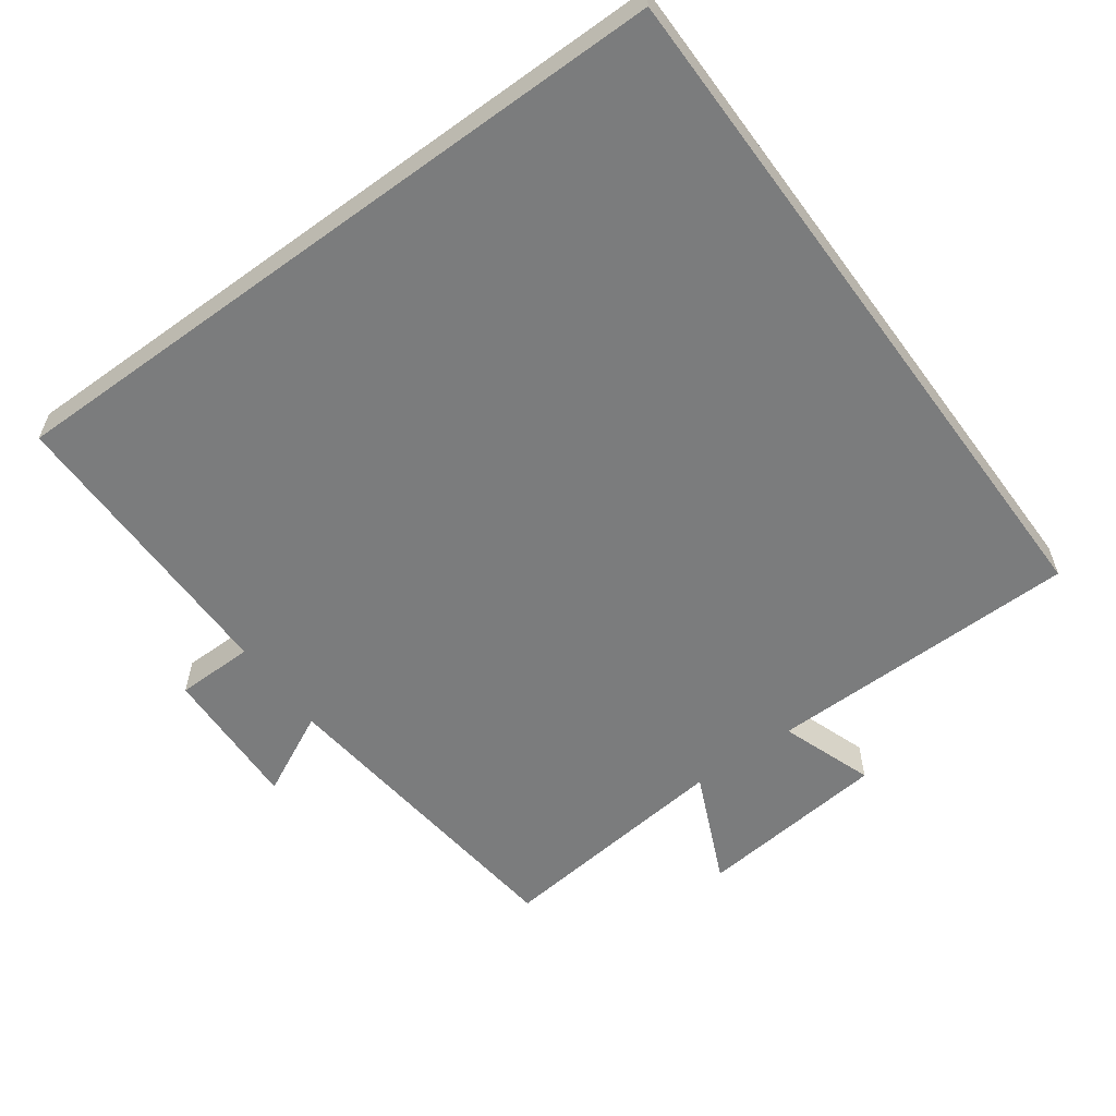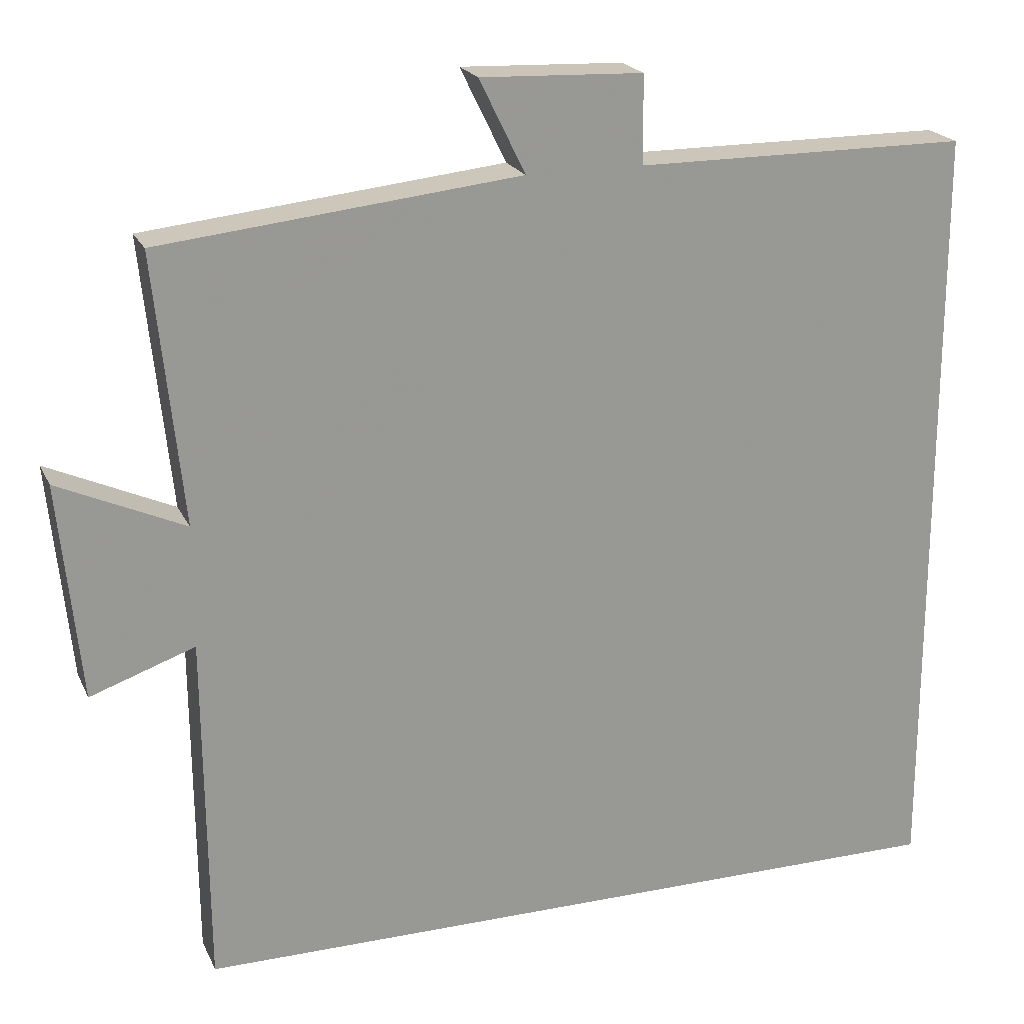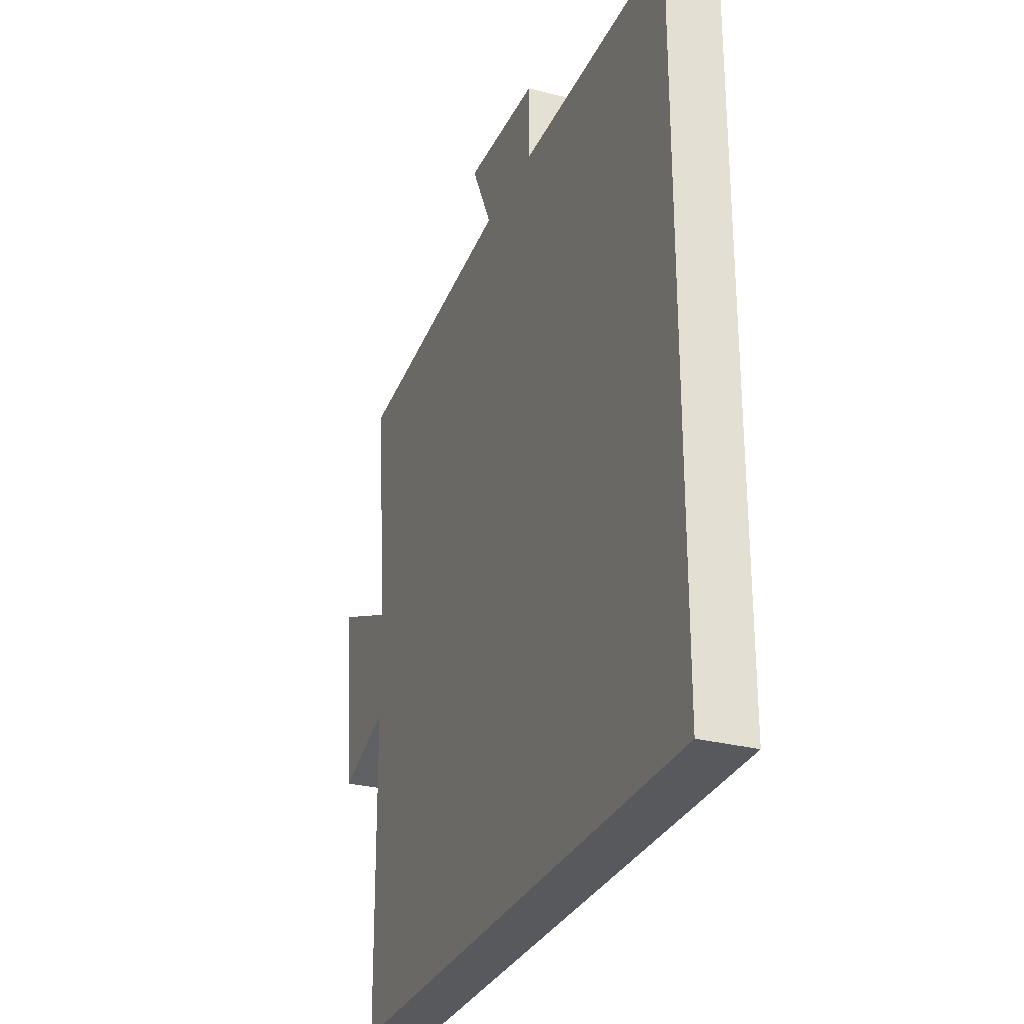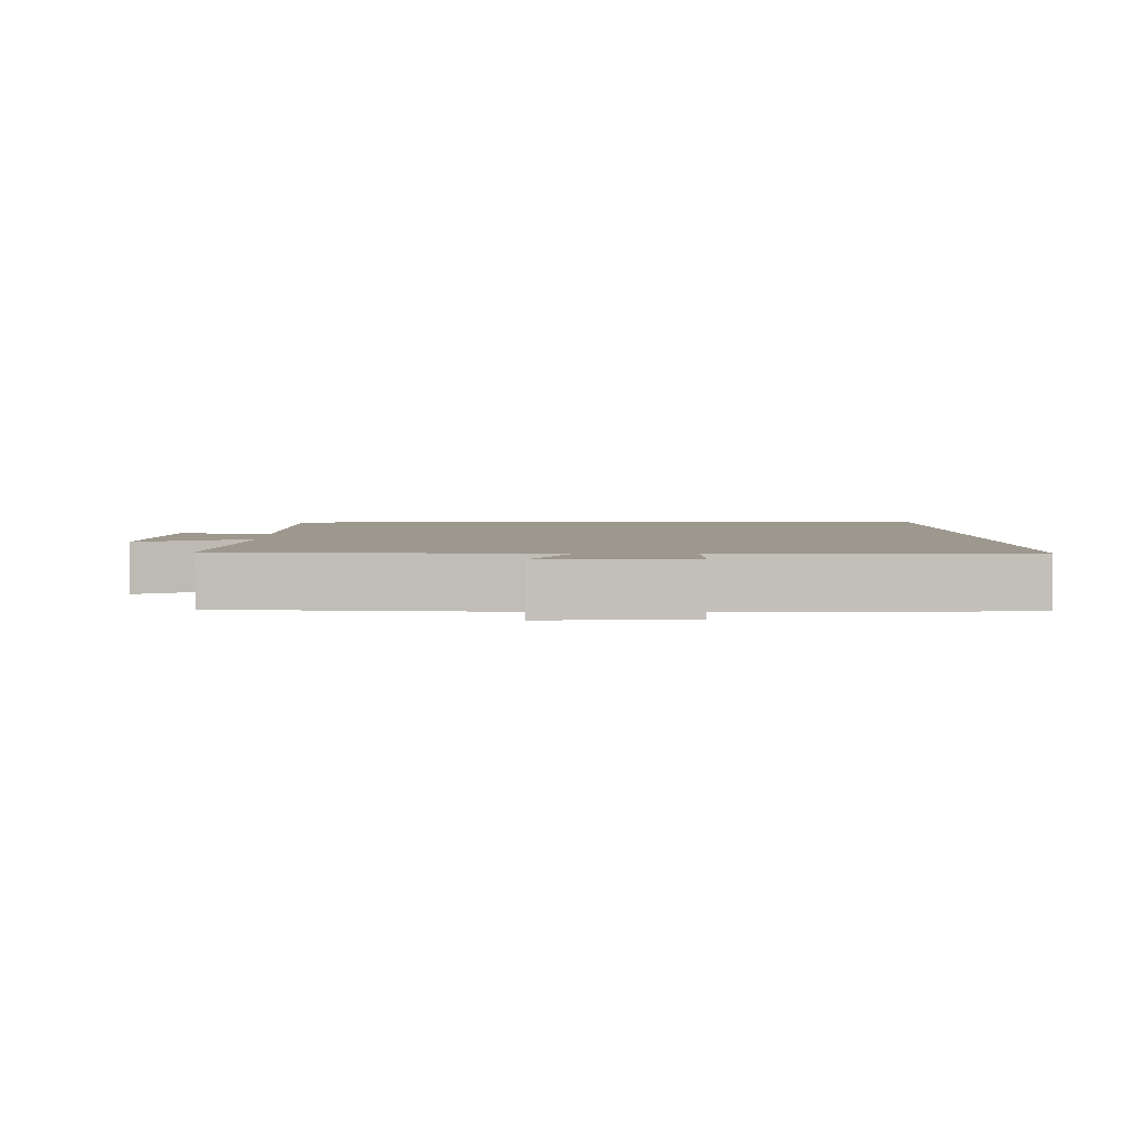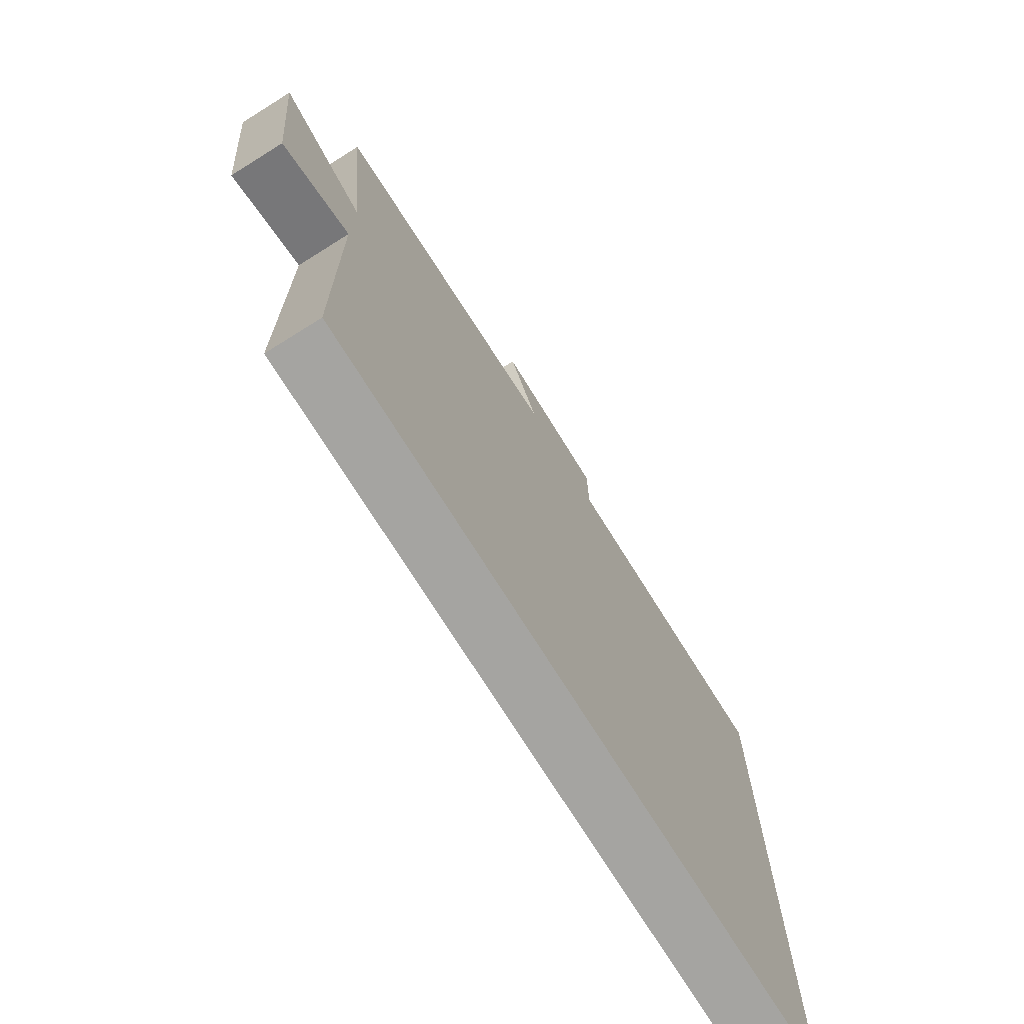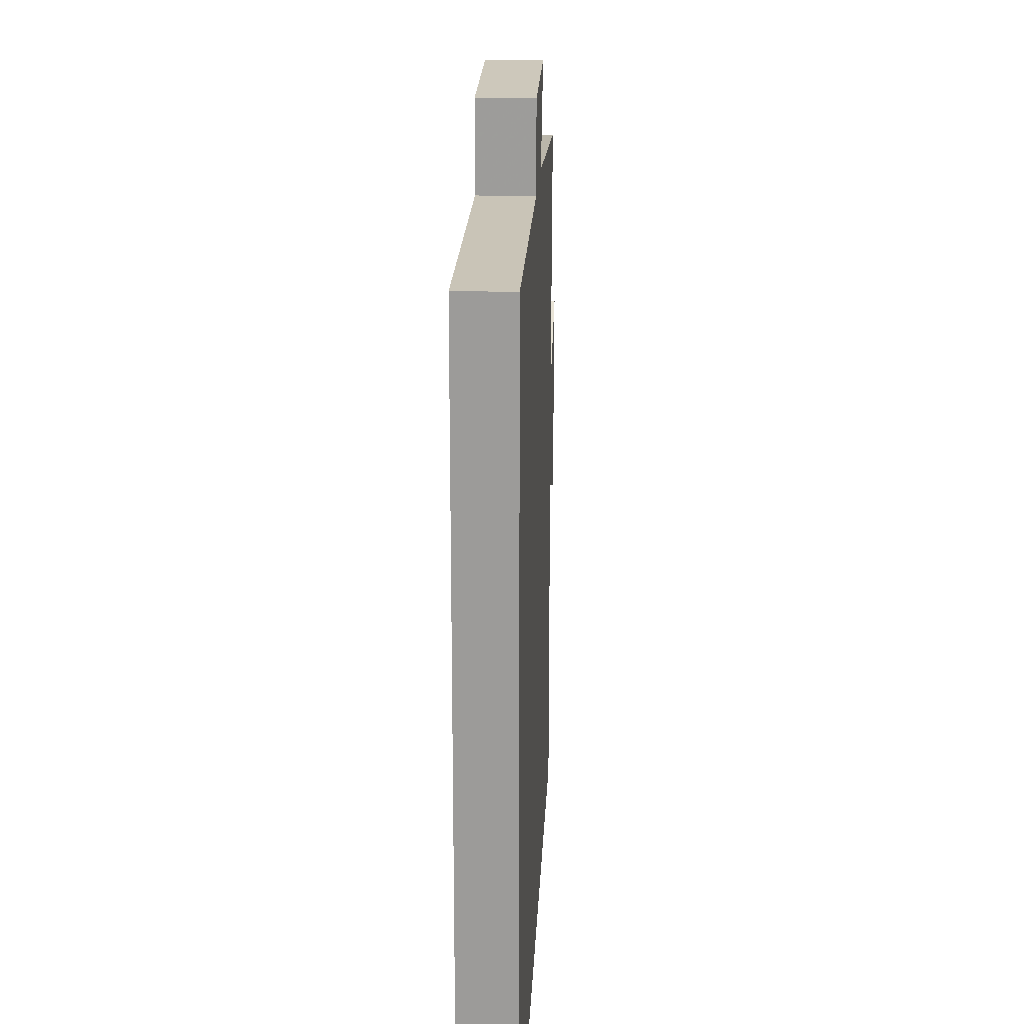
<metadata>
{"format":"obj","ext":"obj","renderer":"f3d","projection":"perspective","resolution":1024,"background":"white","views":[{"elev":-58.7,"azim":126.2,"up":"+Y"},{"elev":20.8,"azim":-19.5,"up":"+Z"},{"elev":-29.3,"azim":69.1,"up":"+Z"},{"elev":3.2,"azim":-1.2,"up":"+Y"},{"elev":-73.4,"azim":-58.0,"up":"+Z"},{"elev":19.8,"azim":92.7,"up":"+Z"}]}
</metadata>
<code>
v -0.536 0.07 0.451
v -0.076 0.07 0.5
v -0.135 0.07 0.62
v 0.073 0.07 0.612
v 0.074 0.07 0.5
v 0.5 0.07 0.499
v 0.5 0.07 -0.5
v -0.496 0.07 -0.5
v -0.5 0.07 -0.049
v -0.634 0.07 -0.096
v -0.662 0.07 0.18
v -0.5 0.07 0.107
v -0.536 0 0.451
v -0.076 0 0.5
v -0.135 0 0.62
v 0.073 0 0.612
v 0.074 0 0.5
v 0.5 0 0.499
v 0.5 0 -0.5
v -0.496 0 -0.5
v -0.5 0 -0.049
v -0.634 0 -0.096
v -0.662 0 0.18
v -0.5 0 0.107
f 9 10 11 12
f 7 8 9 12
f 5 6 7 12
f 5 12 1 2
f 2 3 4 5
f 24 23 22 21
f 24 21 20 19
f 24 19 18 17
f 14 13 24 17
f 17 16 15 14
f 1 13 14 2
f 2 14 15 3
f 3 15 16 4
f 4 16 17 5
f 5 17 18 6
f 6 18 19 7
f 7 19 20 8
f 8 20 21 9
f 9 21 22 10
f 10 22 23 11
f 11 23 24 12
f 12 24 13 1

</code>
